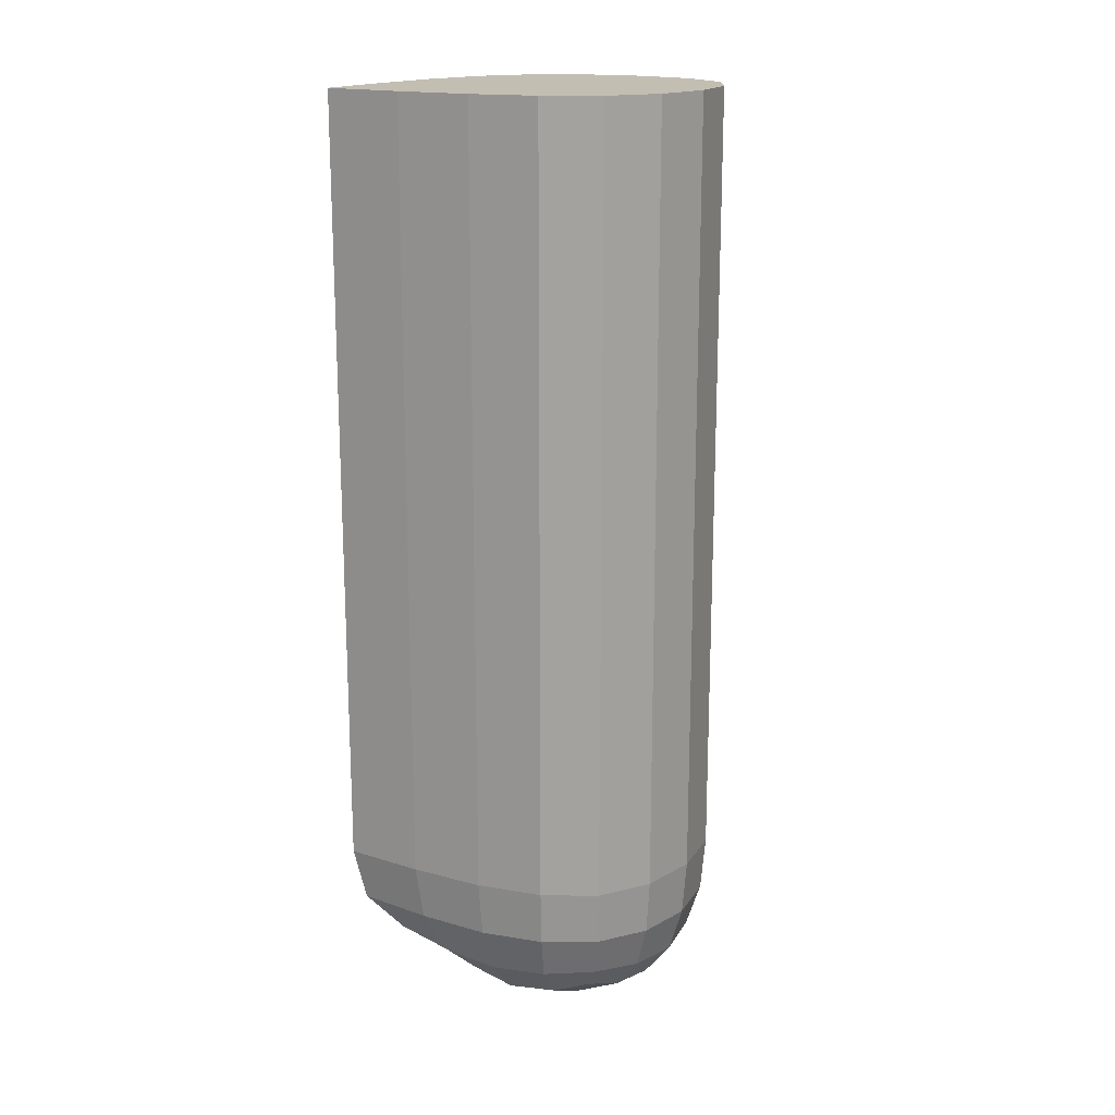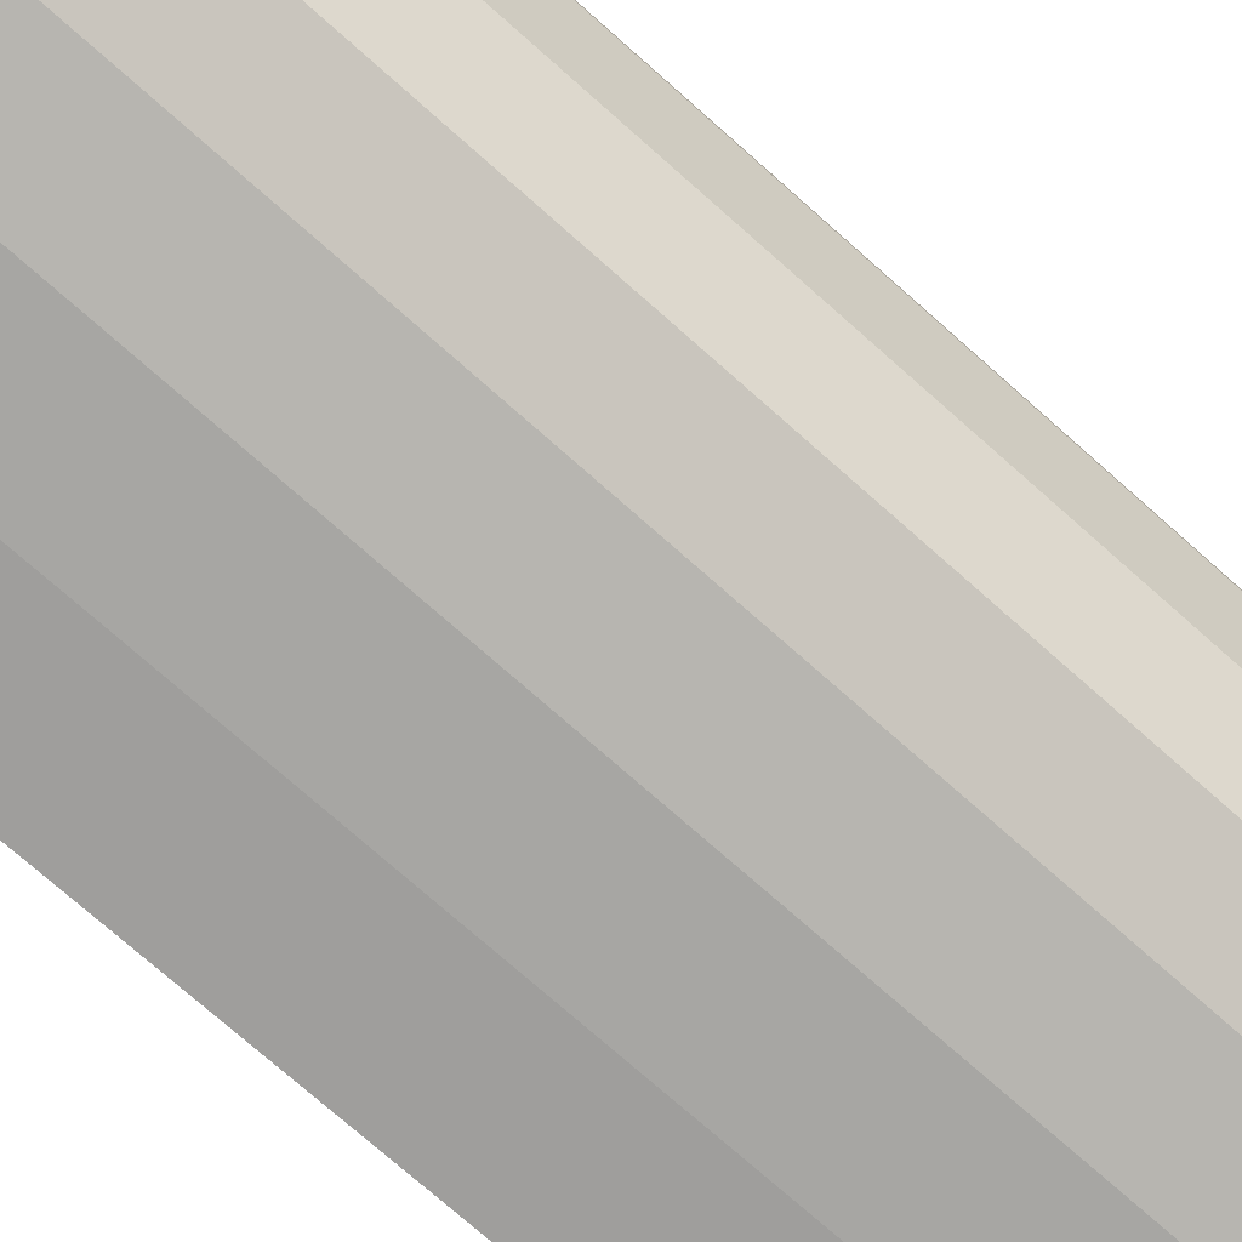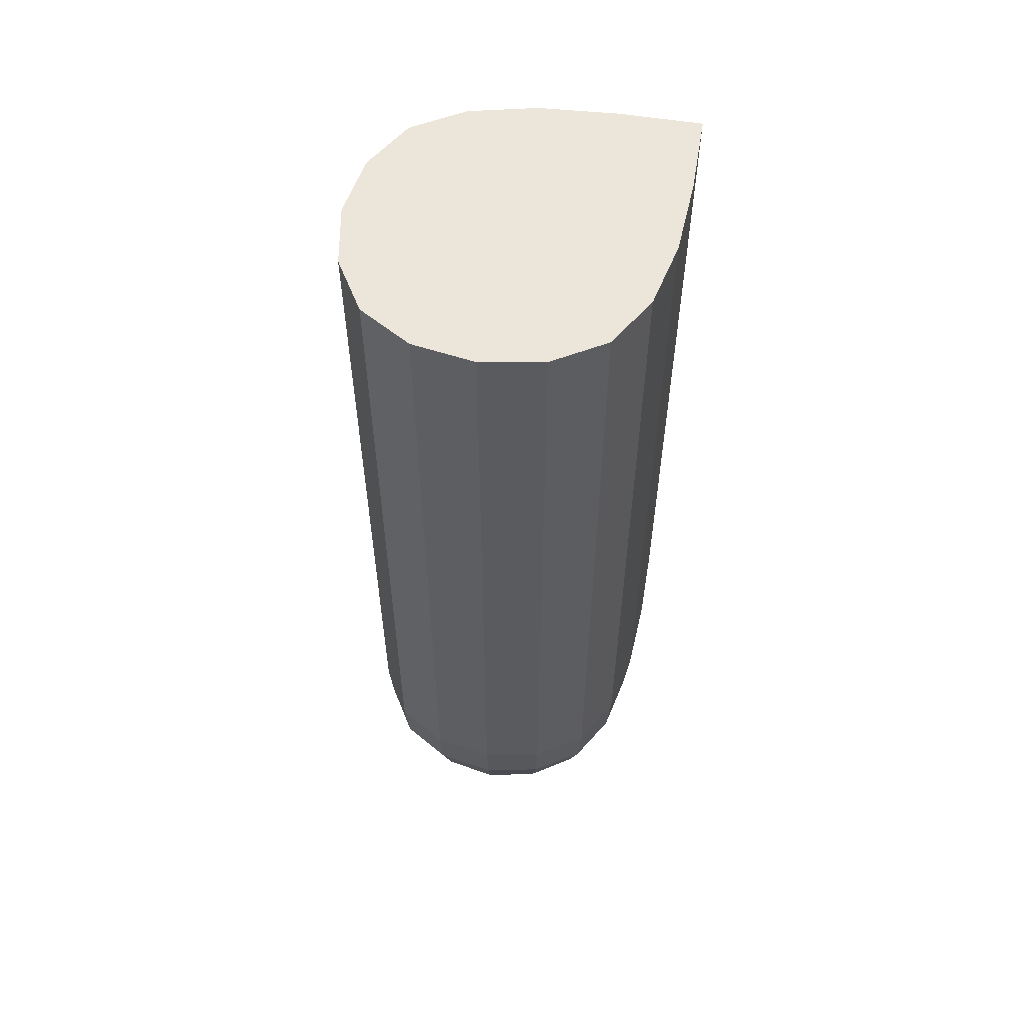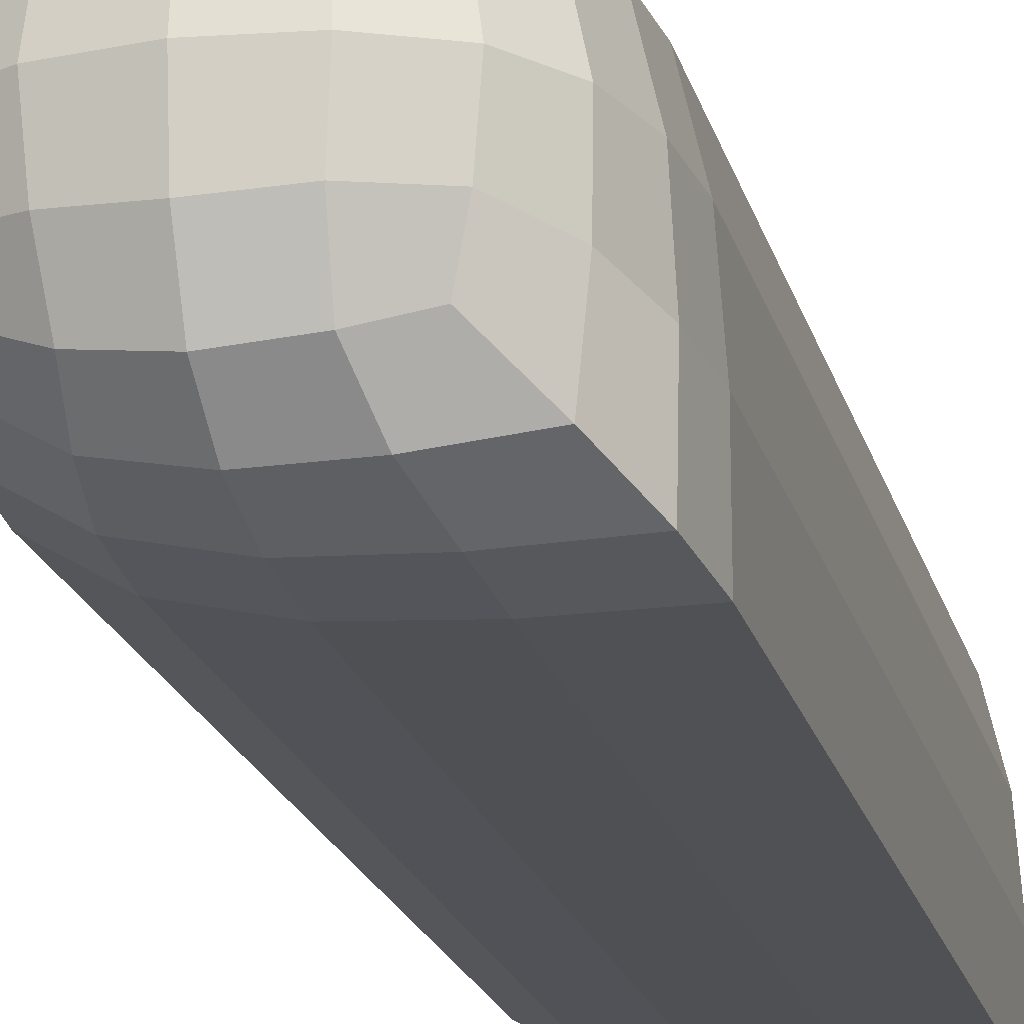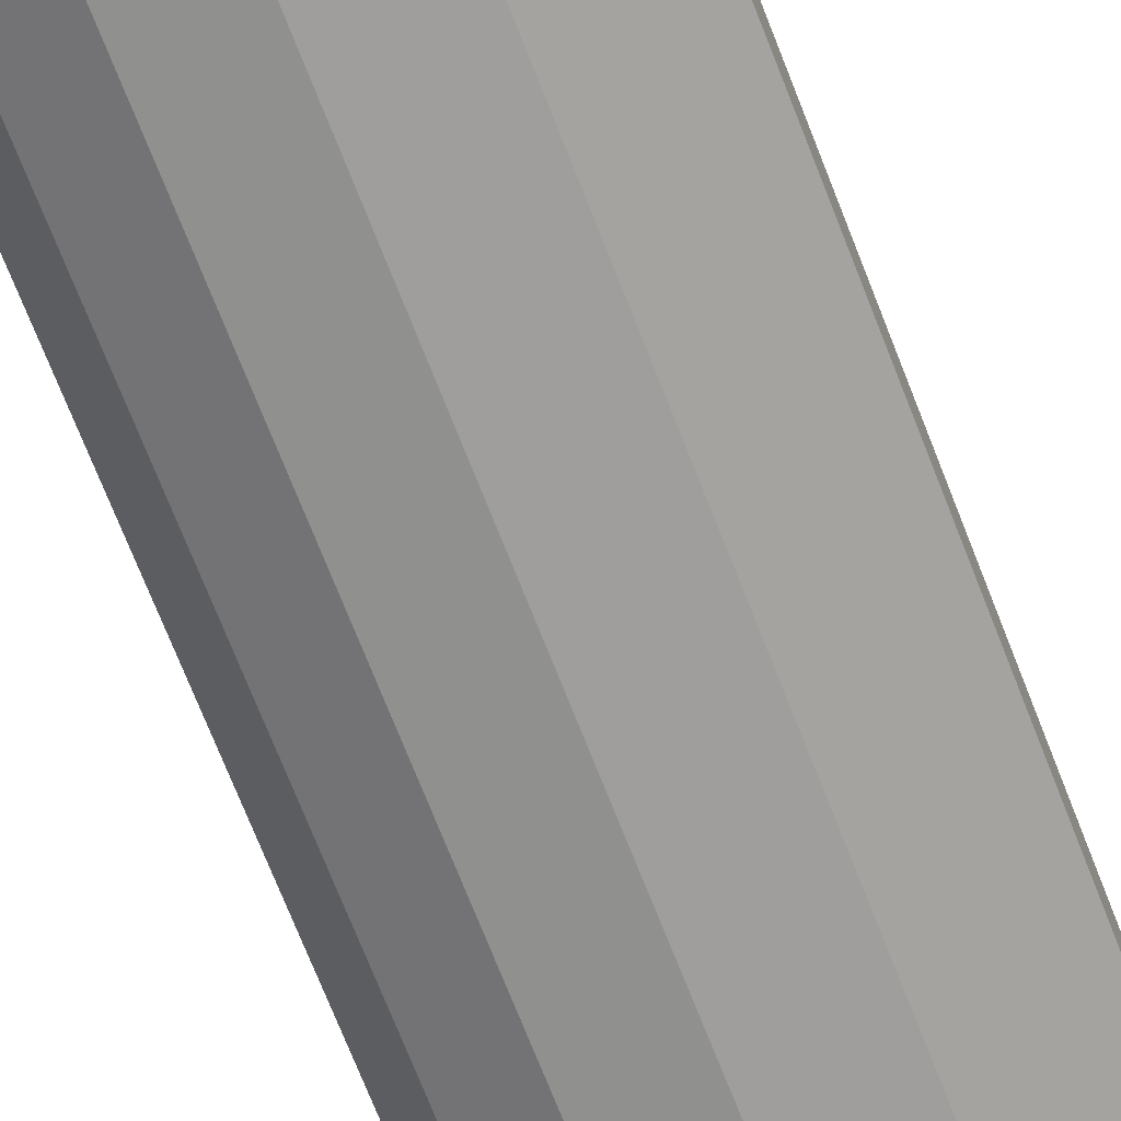
<metadata>
{"format":"obj","ext":"obj","renderer":"f3d","projection":"perspective","resolution":1024,"background":"white","views":[{"elev":17.3,"azim":-147.8,"up":"+Y"},{"elev":-71.1,"azim":-132.1,"up":"+Z"},{"elev":57.3,"azim":9.4,"up":"+Y"},{"elev":-19.9,"azim":13.7,"up":"+Z"},{"elev":-72.9,"azim":21.5,"up":"+Z"}]}
</metadata>
<code>
g Skin_Cube.001
v -0.9375 5.25 0
v -0.875 5.25 0.375
v -0.9375 5.625 0
v -0.875 5.25 -0.375
v -0.9375 4.875 0
v -0.875 4.875 0.375
v -0.875 5.625 0.375
v -0.875 5.625 -0.375
v -0.875 4.875 -0.375
v 0.03125 5.25 -0.9688
v -0.375 5.25 -0.875
v 0.03125 5.625 -0.9688
v 0.5 5.25 -1
v 0.03125 4.875 -0.9688
v -0.375 4.875 -0.875
v -0.375 5.625 -0.875
v 0.5 5.625 -1
v 0.5 4.875 -1
v 0.9688 5.25 -0.03125
v 1 5.25 -0.5
v 0.9688 5.625 -0.03125
v 0.875 5.25 0.375
v 0.9688 4.875 -0.03125
v 1 4.875 -0.5
v 1 5.625 -0.5
v 0.875 5.625 0.375
v 0.875 4.875 0.375
v 0 5.25 0.9375
v 0.375 5.25 0.875
v 0 5.625 0.9375
v -0.375 5.25 0.875
v 0 4.875 0.9375
v 0.375 4.875 0.875
v 0.375 5.625 0.875
v -0.375 5.625 0.875
v -0.375 4.875 0.875
v 0 0.09115 0
v 0 0.1354 -0.3507
v 0.3507 0.1354 0
v 0 0.1354 0.3507
v -0.3507 0.1354 0
v -0.3264 0.1771 -0.3264
v 0.3264 0.1771 -0.3264
v 0.3264 0.1771 0.3264
v -0.3264 0.1771 0.3264
v 0.003906 6 -0.003906
v 0.01562 6 -0.4844
v -0.4688 6 0
v 0 6 0.4688
v 0.4844 6 -0.01562
v 0.5 6 -0.5
v -0.4375 6 -0.4375
v -0.4375 6 0.4375
v 0.4375 6 0.4375
v 0 0.778 0.908
v 0.3628 0.7826 0.8472
v 0 1.125 0.9375
v -0.3628 0.7826 0.8472
v 0 0.487 0.8194
v 0.3264 0.5052 0.7639
v 0.375 1.125 0.875
v -0.375 1.125 0.875
v -0.3264 0.5052 0.7639
v 0 2.25 0.9375
v 0.375 2.25 0.875
v 0 2.625 0.9375
v -0.375 2.25 0.875
v 0 1.875 0.9375
v 0.375 1.875 0.875
v 0.375 2.625 0.875
v -0.375 2.625 0.875
v -0.375 1.875 0.875
v 0 3.75 0.9375
v 0.375 3.75 0.875
v 0 4.125 0.9375
v -0.375 3.75 0.875
v 0 3.375 0.9375
v 0.375 3.375 0.875
v 0.375 4.125 0.875
v -0.375 4.125 0.875
v -0.375 3.375 0.875
v 0.9353 0.778 -0.02734
v 0.9566 0.7826 -0.4722
v 0.9688 1.125 -0.03125
v 0.8472 0.7826 0.3628
v 0.8351 0.487 -0.01562
v 0.8264 0.5052 -0.3889
v 1 1.125 -0.5
v 0.875 1.125 0.375
v 0.7639 0.5052 0.3264
v 0.9688 2.25 -0.03125
v 1 2.25 -0.5
v 0.9688 2.625 -0.03125
v 0.875 2.25 0.375
v 0.9688 1.875 -0.03125
v 1 1.875 -0.5
v 1 2.625 -0.5
v 0.875 2.625 0.375
v 0.875 1.875 0.375
v 0.9688 3.75 -0.03125
v 1 3.75 -0.5
v 0.9688 4.125 -0.03125
v 0.875 3.75 0.375
v 0.9688 3.375 -0.03125
v 1 3.375 -0.5
v 1 4.125 -0.5
v 0.875 4.125 0.375
v 0.875 3.375 0.375
v 0.02734 0.778 -0.9353
v -0.3628 0.7826 -0.8472
v 0.03125 1.125 -0.9688
v 0.4722 0.7826 -0.9566
v 0.01562 0.487 -0.8351
v -0.3264 0.5052 -0.7639
v -0.375 1.125 -0.875
v 0.5 1.125 -1
v 0.3889 0.5052 -0.8264
v 0.03125 2.25 -0.9688
v -0.375 2.25 -0.875
v 0.03125 2.625 -0.9688
v 0.5 2.25 -1
v 0.03125 1.875 -0.9688
v -0.375 1.875 -0.875
v -0.375 2.625 -0.875
v 0.5 2.625 -1
v 0.5 1.875 -1
v 0.03125 3.75 -0.9688
v -0.375 3.75 -0.875
v 0.03125 4.125 -0.9688
v 0.5 3.75 -1
v 0.03125 3.375 -0.9688
v -0.375 3.375 -0.875
v -0.375 4.125 -0.875
v 0.5 4.125 -1
v 0.5 3.375 -1
v -0.908 0.778 0
v -0.8472 0.7826 0.3628
v -0.9375 1.125 0
v -0.8472 0.7826 -0.3628
v -0.8194 0.487 0
v -0.7639 0.5052 0.3264
v -0.875 1.125 0.375
v -0.875 1.125 -0.375
v -0.7639 0.5052 -0.3264
v -0.9375 2.25 0
v -0.875 2.25 0.375
v -0.9375 2.625 0
v -0.875 2.25 -0.375
v -0.9375 1.875 0
v -0.875 1.875 0.375
v -0.875 2.625 0.375
v -0.875 2.625 -0.375
v -0.875 1.875 -0.375
v -0.9375 3.75 0
v -0.875 3.75 0.375
v -0.9375 4.125 0
v -0.875 3.75 -0.375
v -0.9375 3.375 0
v -0.875 3.375 0.375
v -0.875 4.125 0.375
v -0.875 4.125 -0.375
v -0.875 3.375 -0.375
v -0.599 0.3008 -0.3021
v -0.6432 0.2676 0
v -0.599 0.3008 0.3021
v -0.6875 4.875 0.6875
v -0.6875 5.25 0.6875
v -0.6875 5.625 0.6875
v -0.875 6 0.375
v -0.9375 6 0
v -0.875 6 -0.375
v -0.6875 1.125 -0.6875
v -0.6654 0.7871 -0.6654
v -0.599 0.5234 -0.599
v 0.3177 0.3008 -0.6146
v 0.003906 0.2676 -0.6471
v -0.3021 0.3008 -0.599
v -0.375 6 -0.875
v 0.03125 6 -0.9688
v 0.5 6 -1
v 1 1.125 -1
v 0.9444 0.7917 -0.9444
v 0.7778 0.5417 -0.7778
v 0.599 0.3008 0.3021
v 0.6471 0.2676 -0.003906
v 0.6146 0.3008 -0.3177
v 1 6 -0.5
v 0.9688 6 -0.03125
v 0.875 6 0.375
v 0.6875 1.125 0.6875
v 0.6654 0.7871 0.6654
v 0.599 0.5234 0.599
v -0.3021 0.3008 0.599
v 0 0.2676 0.6432
v 0.3021 0.3008 0.599
v 0.375 6 0.875
v 0 6 0.9375
v -0.375 6 0.875
v -0.599 0.5234 0.599
v -0.6654 0.7871 0.6654
v -0.6875 1.125 0.6875
v -0.6875 1.875 0.6875
v -0.6875 2.25 0.6875
v -0.6875 2.625 0.6875
v -0.6875 3.375 0.6875
v -0.6875 3.75 0.6875
v -0.6875 4.125 0.6875
v -0.6875 5.625 -0.6875
v -0.6875 5.25 -0.6875
v -0.6875 4.875 -0.6875
v -0.6875 4.125 -0.6875
v -0.6875 3.75 -0.6875
v -0.6875 3.375 -0.6875
v -0.6875 2.625 -0.6875
v -0.6875 2.25 -0.6875
v -0.6875 1.875 -0.6875
v 1 5.625 -1
v 1 5.25 -1
v 1 4.875 -1
v 1 4.125 -1
v 1 3.75 -1
v 1 3.375 -1
v 1 2.625 -1
v 1 2.25 -1
v 1 1.875 -1
v 0.6875 5.625 0.6875
v 0.6875 5.25 0.6875
v 0.6875 4.875 0.6875
v 0.6875 4.125 0.6875
v 0.6875 3.75 0.6875
v 0.6875 3.375 0.6875
v 0.6875 2.625 0.6875
v 0.6875 2.25 0.6875
v 0.6875 1.875 0.6875
v 0.375 1.5 0.875
v 0 1.5 0.9375
v -0.375 1.5 0.875
v 0.375 3 0.875
v 0 3 0.9375
v -0.375 3 0.875
v 0.375 4.5 0.875
v 0 4.5 0.9375
v -0.375 4.5 0.875
v 1 1.5 -0.5
v 0.9688 1.5 -0.03125
v 0.875 1.5 0.375
v 1 3 -0.5
v 0.9688 3 -0.03125
v 0.875 3 0.375
v 1 4.5 -0.5
v 0.9688 4.5 -0.03125
v 0.875 4.5 0.375
v -0.375 1.5 -0.875
v 0.03125 1.5 -0.9688
v 0.5 1.5 -1
v -0.375 3 -0.875
v 0.03125 3 -0.9688
v 0.5 3 -1
v -0.375 4.5 -0.875
v 0.03125 4.5 -0.9688
v 0.5 4.5 -1
v -0.875 1.5 0.375
v -0.9375 1.5 0
v -0.875 1.5 -0.375
v -0.875 3 0.375
v -0.9375 3 0
v -0.875 3 -0.375
v -0.875 4.5 0.375
v -0.9375 4.5 0
v -0.875 4.5 -0.375
v -0.5093 0.3681 0.5093
v -0.6875 6 0.6875
v -0.5093 0.3681 -0.5093
v -0.6875 6 -0.6875
v 0.5093 0.3681 0.5093
v 0.6875 6 0.6875
v 0.5509 0.3681 -0.5509
v 1 6 -1
v -0.6875 1.5 0.6875
v -0.6875 3 0.6875
v -0.6875 4.5 0.6875
v -0.6875 4.5 -0.6875
v -0.6875 3 -0.6875
v -0.6875 1.5 -0.6875
v 1 4.5 -1
v 1 3 -1
v 1 1.5 -1
v 0.6875 4.5 0.6875
v 0.6875 3 0.6875
v 0.6875 1.5 0.6875
f 1 5 6 2
f 2 6 166 167
f 5 269 268 6
f 6 268 281 166
f 1 2 7 3
f 3 7 169 170
f 2 167 168 7
f 7 168 272 169
f 1 3 8 4
f 4 8 208 209
f 3 170 171 8
f 8 171 274 208
f 1 4 9 5
f 5 9 270 269
f 4 209 210 9
f 9 210 282 270
f 10 14 15 11
f 11 15 210 209
f 14 260 259 15
f 15 259 282 210
f 10 11 16 12
f 12 16 178 179
f 11 209 208 16
f 16 208 274 178
f 10 12 17 13
f 13 17 217 218
f 12 179 180 17
f 17 180 278 217
f 10 13 18 14
f 14 18 261 260
f 13 218 219 18
f 18 219 285 261
f 19 23 24 20
f 20 24 219 218
f 23 251 250 24
f 24 250 285 219
f 19 20 25 21
f 21 25 187 188
f 20 218 217 25
f 25 217 278 187
f 19 21 26 22
f 22 26 226 227
f 21 188 189 26
f 26 189 276 226
f 19 22 27 23
f 23 27 252 251
f 22 227 228 27
f 27 228 288 252
f 28 32 33 29
f 29 33 228 227
f 32 242 241 33
f 33 241 288 228
f 28 29 34 30
f 30 34 196 197
f 29 227 226 34
f 34 226 276 196
f 28 30 35 31
f 31 35 168 167
f 30 197 198 35
f 35 198 272 168
f 28 31 36 32
f 32 36 243 242
f 31 167 166 36
f 36 166 281 243
f 37 41 42 38
f 38 42 177 176
f 41 164 163 42
f 42 163 273 177
f 37 38 43 39
f 39 43 186 185
f 38 176 175 43
f 43 175 277 186
f 37 39 44 40
f 40 44 195 194
f 39 185 184 44
f 44 184 275 195
f 37 40 45 41
f 41 45 165 164
f 40 194 193 45
f 45 193 271 165
f 46 50 51 47
f 47 51 180 179
f 50 188 187 51
f 51 187 278 180
f 46 47 52 48
f 48 52 171 170
f 47 179 178 52
f 52 178 274 171
f 46 48 53 49
f 49 53 198 197
f 48 170 169 53
f 53 169 272 198
f 46 49 54 50
f 50 54 189 188
f 49 197 196 54
f 54 196 276 189
f 55 59 60 56
f 56 60 192 191
f 59 194 195 60
f 60 195 275 192
f 55 56 61 57
f 57 61 235 236
f 56 191 190 61
f 61 190 290 235
f 55 57 62 58
f 58 62 201 200
f 57 236 237 62
f 62 237 279 201
f 55 58 63 59
f 59 63 193 194
f 58 200 199 63
f 63 199 271 193
f 64 68 69 65
f 65 69 234 233
f 68 236 235 69
f 69 235 290 234
f 64 65 70 66
f 66 70 238 239
f 65 233 232 70
f 70 232 289 238
f 64 66 71 67
f 67 71 204 203
f 66 239 240 71
f 71 240 280 204
f 64 67 72 68
f 68 72 237 236
f 67 203 202 72
f 72 202 279 237
f 73 77 78 74
f 74 78 231 230
f 77 239 238 78
f 78 238 289 231
f 73 74 79 75
f 75 79 241 242
f 74 230 229 79
f 79 229 288 241
f 73 75 80 76
f 76 80 207 206
f 75 242 243 80
f 80 243 281 207
f 73 76 81 77
f 77 81 240 239
f 76 206 205 81
f 81 205 280 240
f 82 86 87 83
f 83 87 183 182
f 86 185 186 87
f 87 186 277 183
f 82 83 88 84
f 84 88 244 245
f 83 182 181 88
f 88 181 287 244
f 82 84 89 85
f 85 89 190 191
f 84 245 246 89
f 89 246 290 190
f 82 85 90 86
f 86 90 184 185
f 85 191 192 90
f 90 192 275 184
f 91 95 96 92
f 92 96 225 224
f 95 245 244 96
f 96 244 287 225
f 91 92 97 93
f 93 97 247 248
f 92 224 223 97
f 97 223 286 247
f 91 93 98 94
f 94 98 232 233
f 93 248 249 98
f 98 249 289 232
f 91 94 99 95
f 95 99 246 245
f 94 233 234 99
f 99 234 290 246
f 100 104 105 101
f 101 105 222 221
f 104 248 247 105
f 105 247 286 222
f 100 101 106 102
f 102 106 250 251
f 101 221 220 106
f 106 220 285 250
f 100 102 107 103
f 103 107 229 230
f 102 251 252 107
f 107 252 288 229
f 100 103 108 104
f 104 108 249 248
f 103 230 231 108
f 108 231 289 249
f 109 113 114 110
f 110 114 174 173
f 113 176 177 114
f 114 177 273 174
f 109 110 115 111
f 111 115 253 254
f 110 173 172 115
f 115 172 284 253
f 109 111 116 112
f 112 116 181 182
f 111 254 255 116
f 116 255 287 181
f 109 112 117 113
f 113 117 175 176
f 112 182 183 117
f 117 183 277 175
f 118 122 123 119
f 119 123 216 215
f 122 254 253 123
f 123 253 284 216
f 118 119 124 120
f 120 124 256 257
f 119 215 214 124
f 124 214 283 256
f 118 120 125 121
f 121 125 223 224
f 120 257 258 125
f 125 258 286 223
f 118 121 126 122
f 122 126 255 254
f 121 224 225 126
f 126 225 287 255
f 127 131 132 128
f 128 132 213 212
f 131 257 256 132
f 132 256 283 213
f 127 128 133 129
f 129 133 259 260
f 128 212 211 133
f 133 211 282 259
f 127 129 134 130
f 130 134 220 221
f 129 260 261 134
f 134 261 285 220
f 127 130 135 131
f 131 135 258 257
f 130 221 222 135
f 135 222 286 258
f 136 140 141 137
f 137 141 199 200
f 140 164 165 141
f 141 165 271 199
f 136 137 142 138
f 138 142 262 263
f 137 200 201 142
f 142 201 279 262
f 136 138 143 139
f 139 143 172 173
f 138 263 264 143
f 143 264 284 172
f 136 139 144 140
f 140 144 163 164
f 139 173 174 144
f 144 174 273 163
f 145 149 150 146
f 146 150 202 203
f 149 263 262 150
f 150 262 279 202
f 145 146 151 147
f 147 151 265 266
f 146 203 204 151
f 151 204 280 265
f 145 147 152 148
f 148 152 214 215
f 147 266 267 152
f 152 267 283 214
f 145 148 153 149
f 149 153 264 263
f 148 215 216 153
f 153 216 284 264
f 154 158 159 155
f 155 159 205 206
f 158 266 265 159
f 159 265 280 205
f 154 155 160 156
f 156 160 268 269
f 155 206 207 160
f 160 207 281 268
f 154 156 161 157
f 157 161 211 212
f 156 269 270 161
f 161 270 282 211
f 154 157 162 158
f 158 162 267 266
f 157 212 213 162
f 162 213 283 267

</code>
